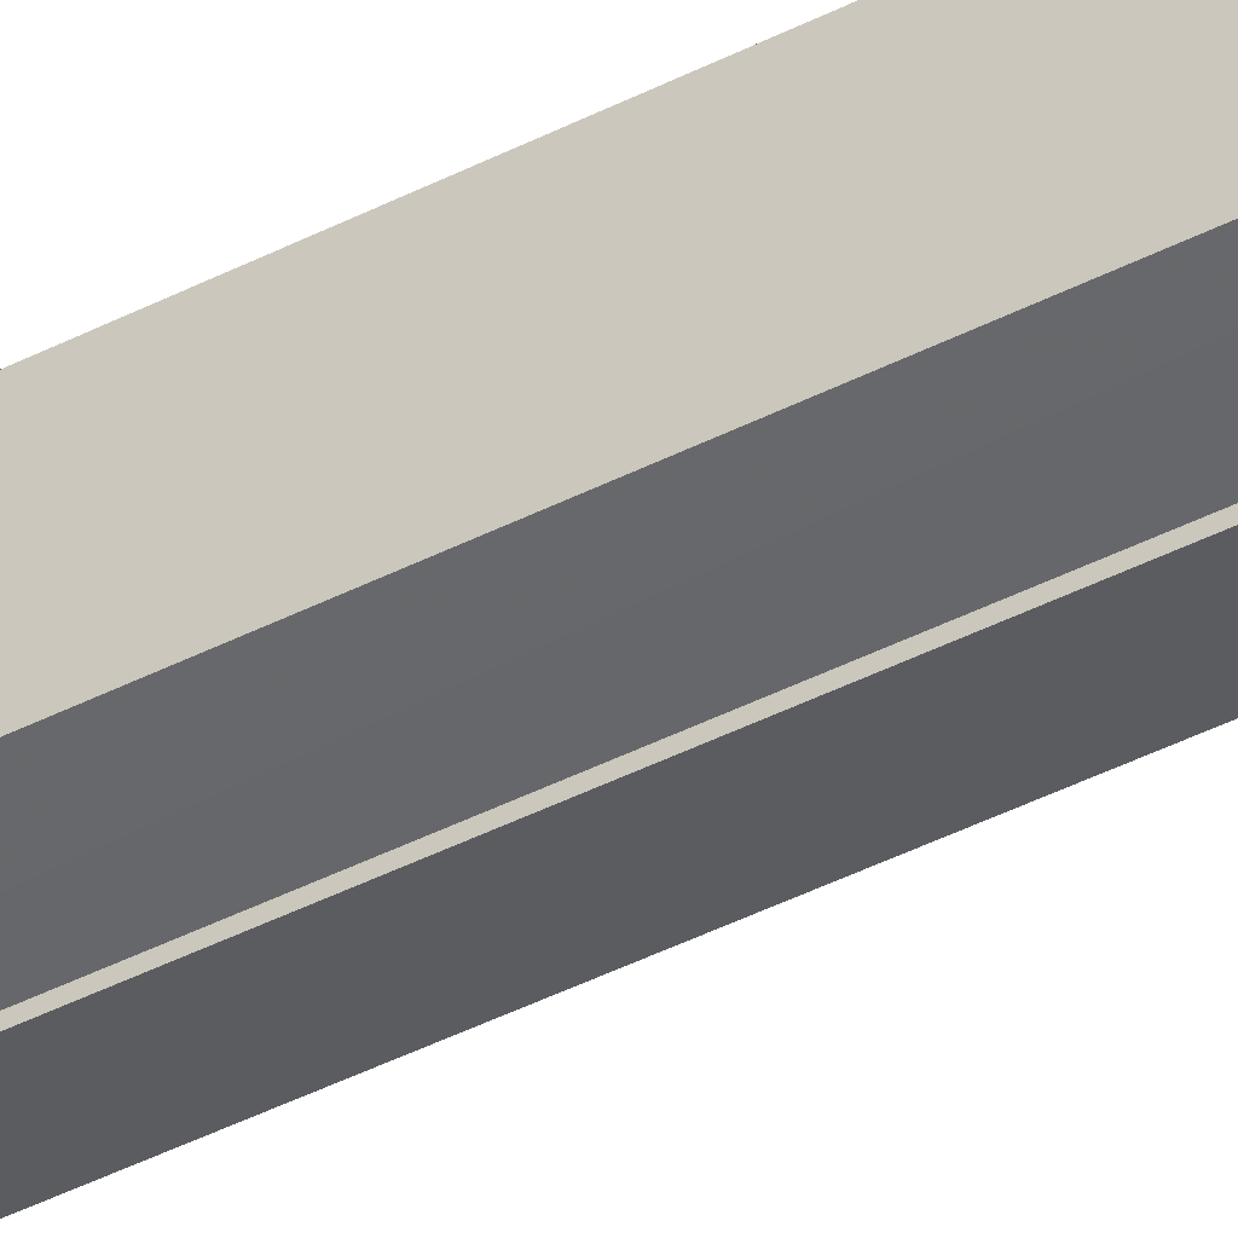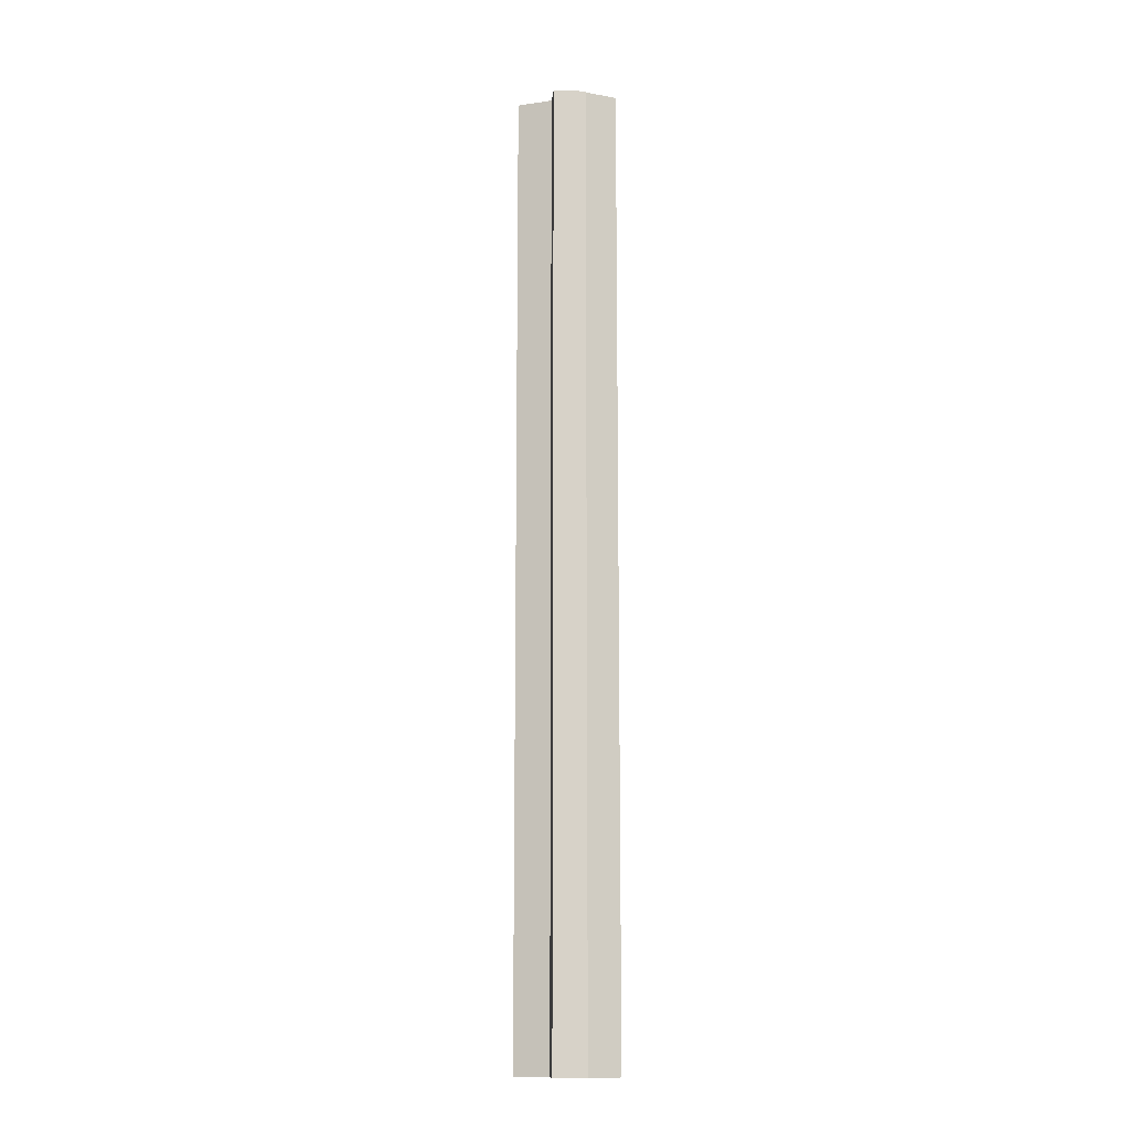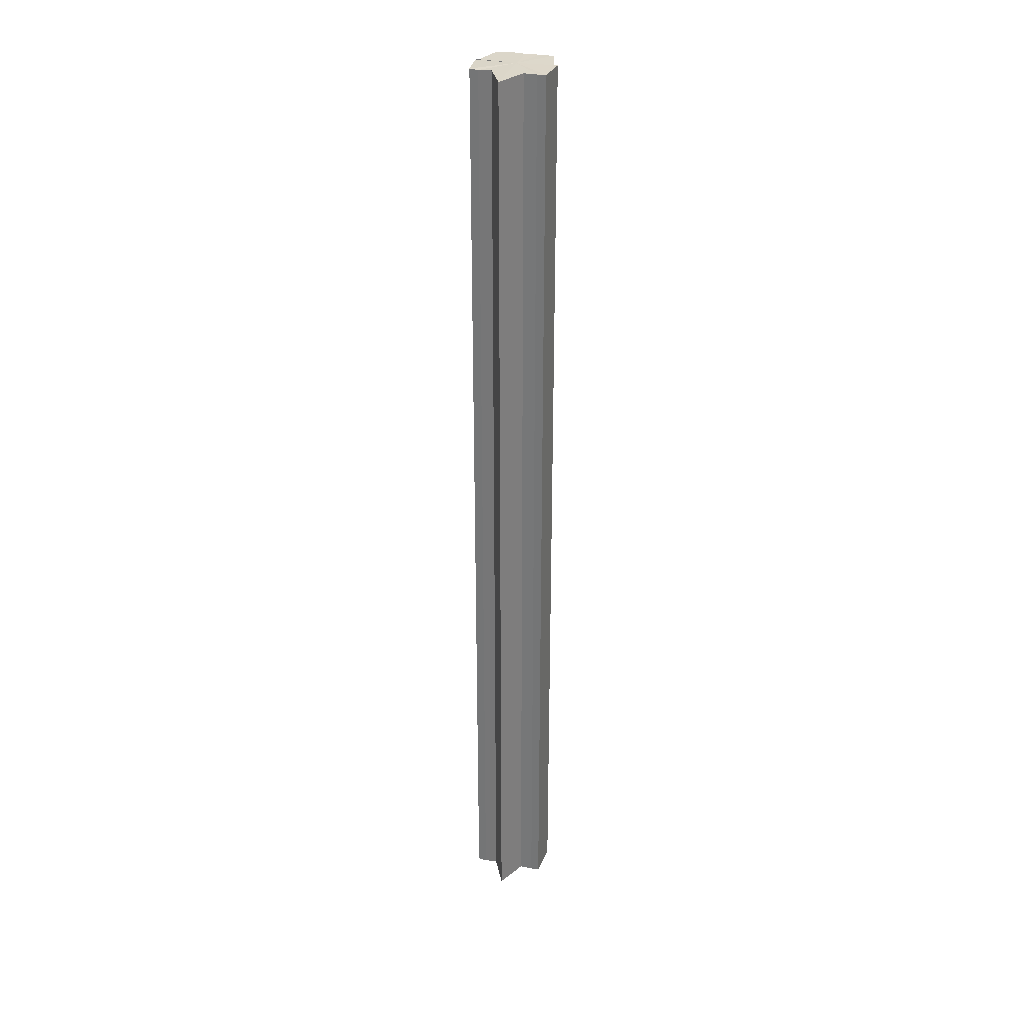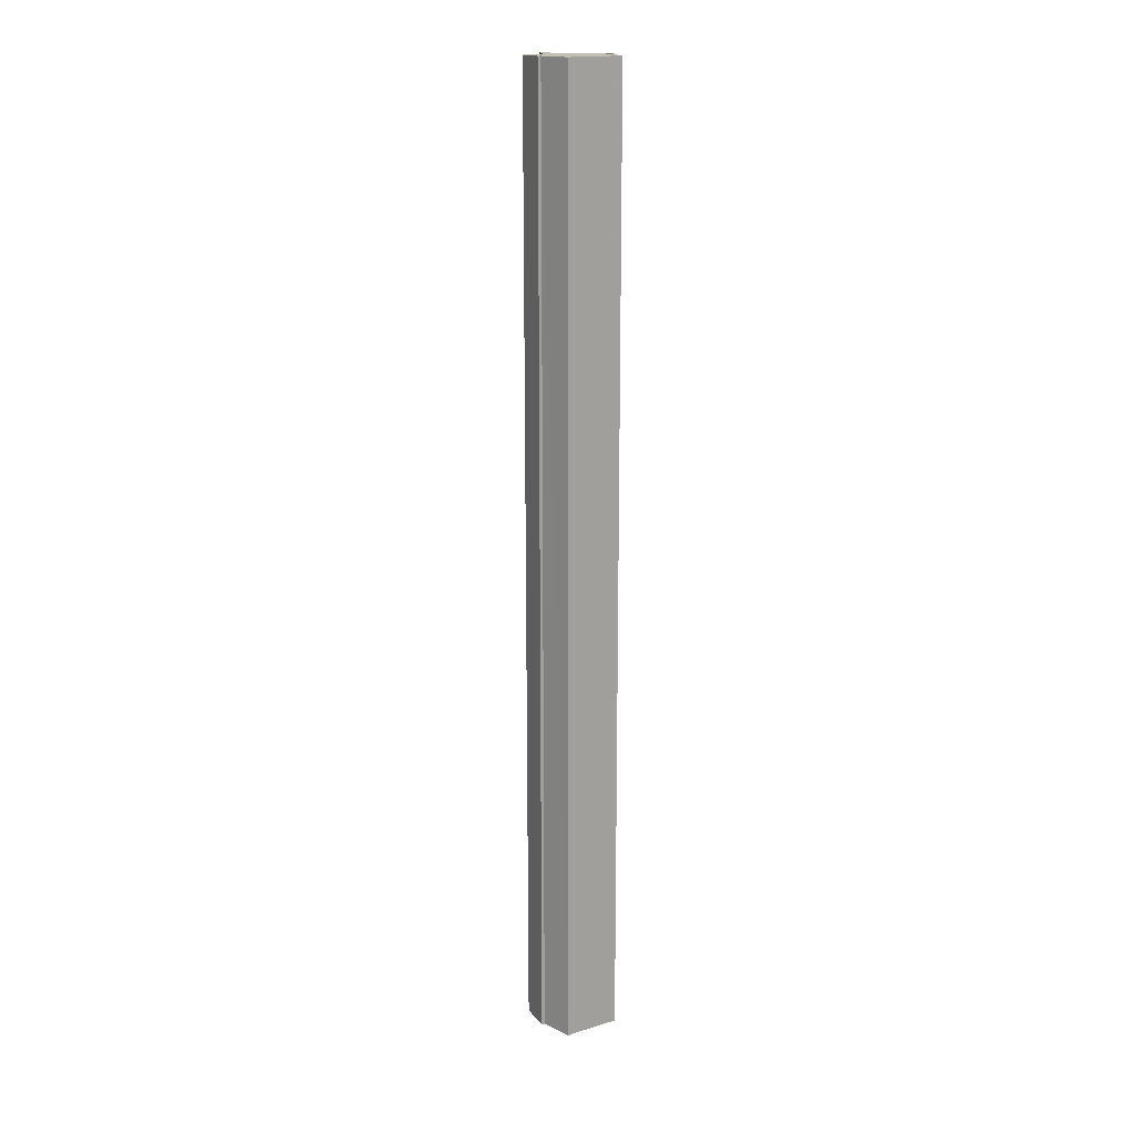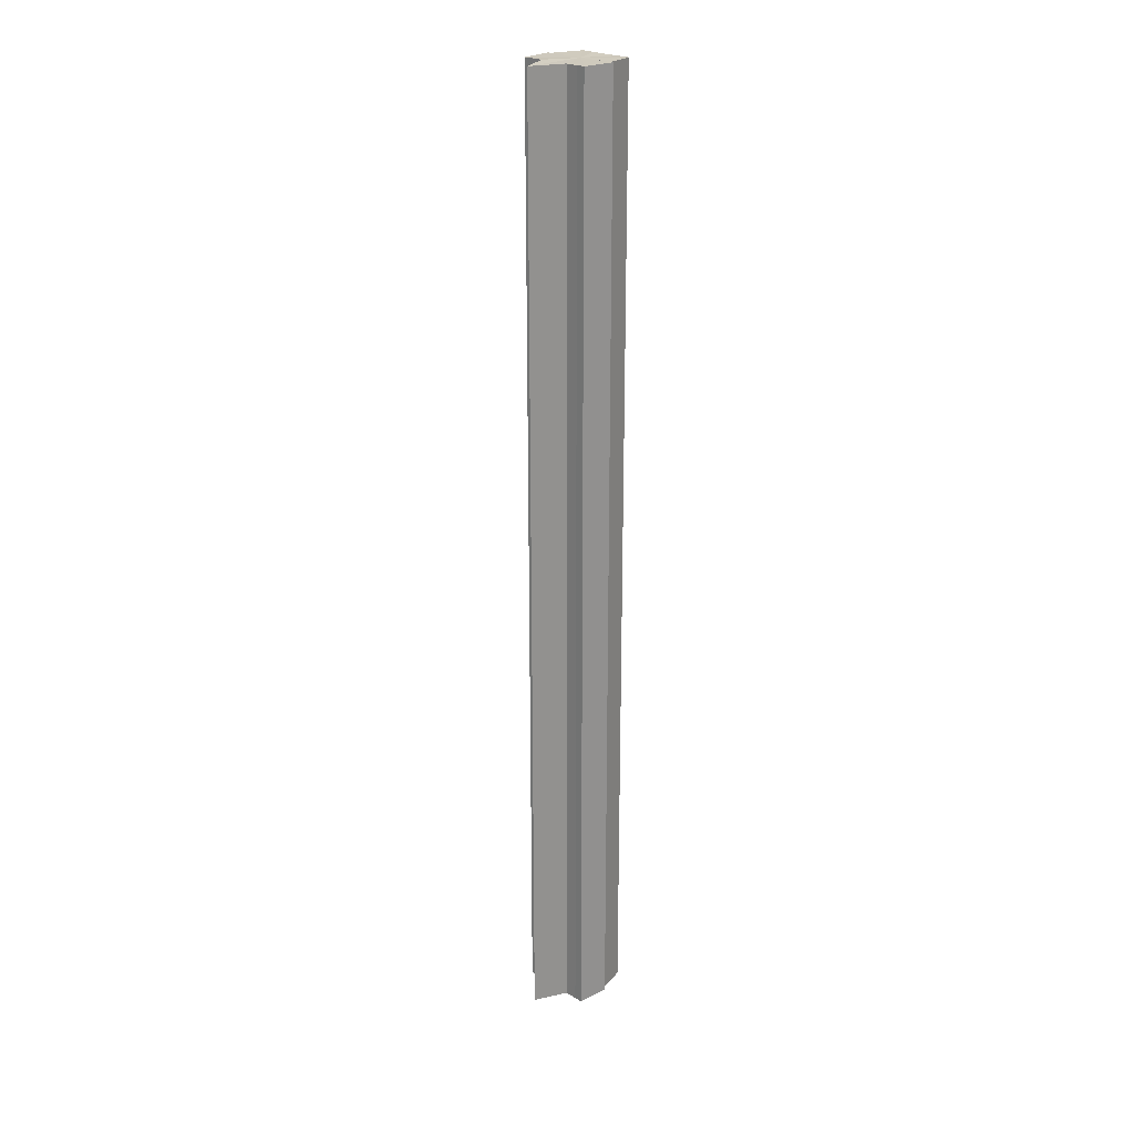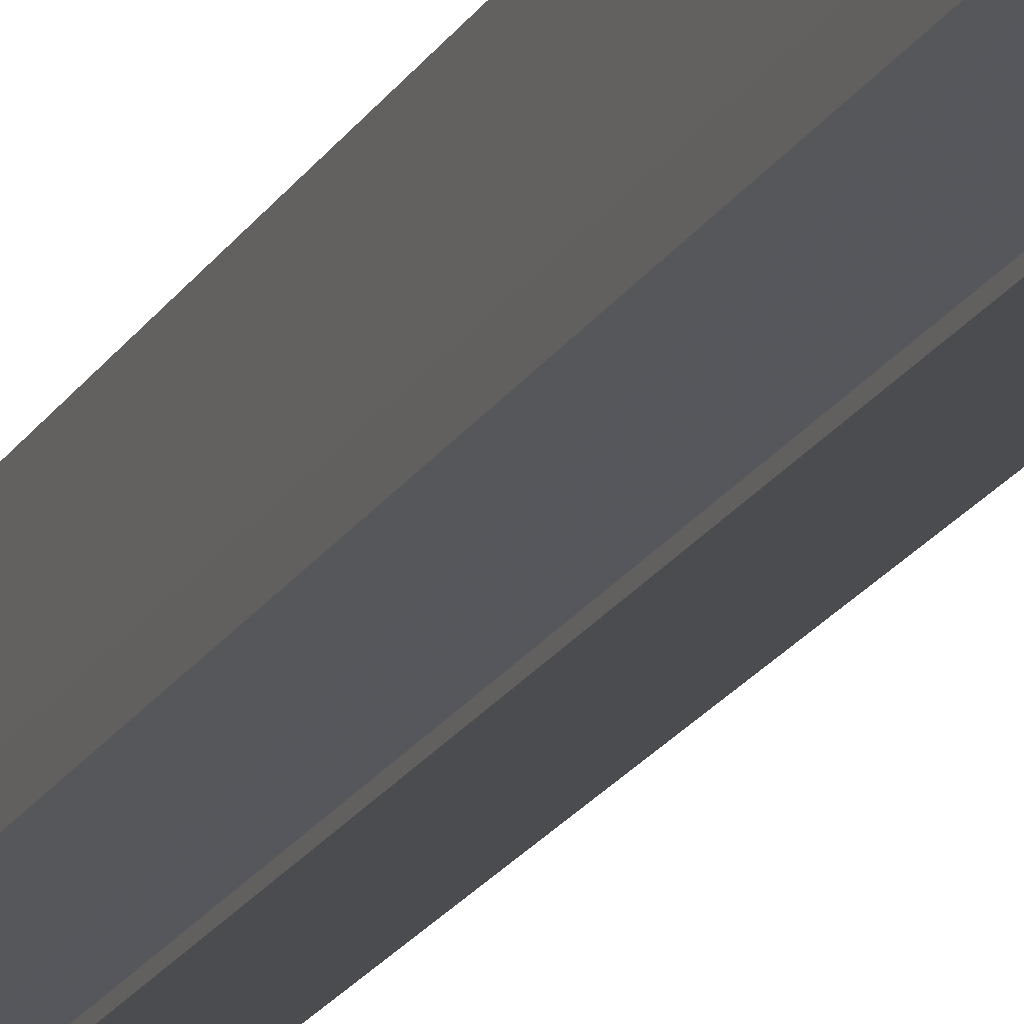
<metadata>
{"format":"obj","ext":"obj","renderer":"f3d","projection":"perspective","resolution":1024,"background":"white","views":[{"elev":-40.4,"azim":122.6,"up":"+Z"},{"elev":-12.5,"azim":-6.3,"up":"+Y"},{"elev":30.2,"azim":-75.0,"up":"+Y"},{"elev":17.4,"azim":58.5,"up":"+Y"},{"elev":23.4,"azim":-44.7,"up":"+Y"},{"elev":-17.4,"azim":160.4,"up":"+Z"}]}
</metadata>
<code>
o 23892
v 2251 1883 18.91
v 2251 1883 18.91
v 2251 1883 18.91
v 2251 1883 18.9
v 2251 1883 18.91
v 2251 1883 18.9
v 2251 1883 18.9
v 2251 1883 18.91
v 2251 1883 18.91
v 2251 1883 18.9
v 2251 1883 18.9
v 2251 1883 18.9
v 2251 1883 18.9
v 2252 1883 18.91
v 2251 1883 18.9
v 2252 1883 18.9
v 2251 1883 18.9
v 2252 1883 18.9
v 2251 1883 18.9
v 2252 1883 18.9
v 2251 1883 18.91
v 2251 1883 18.91
v 2251 1883 18.92
v 2251 1883 18.91
v 2251 1883 18.92
v 2251 1883 18.92
v 2251 1883 18.92
v 2251 1883 18.92
v 2251 1883 18.92
v 2251 1883 18.92
v 2251 1883 18.92
v 2251 1883 18.92
v 2251 1883 18.92
v 2251 1883 18.92
v 2251 1883 18.91
v 2251 1883 18.92
v 2251 1883 18.92
v 2252 1883 18.92
v 2251 1883 18.92
v 2252 1883 18.92
v 2251 1883 18.92
v 2252 1883 18.92
v 2252 1883 18.92
v 2252 1883 18.92
v 2252 1883 18.92
v 2252 1883 18.92
v 2252 1883 18.92
v 2252 1883 18.92
v 2252 1883 18.92
v 2252 1883 18.92
v 2252 1883 18.91
v 2252 1883 18.92
v 2252 1883 18.91
v 2252 1883 18.91
v 2252 1883 18.9
v 2252 1883 18.91
v 2252 1883 18.9
v 2252 1883 18.9
v 2252 1883 18.91
v 2251 1883 18.92
v 2251 1883 18.92
v 2251 1883 18.92
v 2251 1883 18.91
v 2251 1883 18.91
v 2251 1883 18.9
v 2251 1883 18.9
v 2252 1883 18.9
v 2252 1883 18.92
v 2252 1883 18.92
v 2252 1883 18.92
v 2252 1883 18.91
v 2252 1883 18.91
v 2252 1883 18.9
v 2252 1883 18.9
v 2252 1883 18.9
v 2252 1883 18.9
v 2252 1883 18.9
v 2252 1883 18.9
v 2252 1883 18.9
v 2252 1883 18.9
v 2252 1883 18.9
v 2252 1883 18.91
v 2252 1883 18.9
v 2252 1883 18.91
v 2252 1883 18.91
v 2252 1883 18.92
v 2252 1883 18.91
v 2252 1883 18.92
v 2252 1883 18.92
v 2252 1883 18.92
v 2252 1883 18.92
v 2252 1883 18.9
v 2252 1883 18.9
v 2252 1883 18.91
v 2252 1883 18.91
v 2252 1883 18.92
v 2252 1883 18.92
v 2252 1883 18.92
f 1 2 3
f 2 4 5
f 4 6 7
f 3 8 9
f 9 10 11
f 11 12 13
f 14 12 15
f 14 16 12
f 17 16 18
f 19 20 17
f 14 15 21
f 14 21 22
f 23 22 24
f 14 22 25
f 26 27 23
f 14 25 28
f 29 30 26
f 31 32 29
f 32 33 34
f 33 35 36
f 14 28 37
f 38 37 39
f 40 41 38
f 14 37 42
f 43 42 44
f 45 46 43
f 47 45 48
f 49 50 47
f 51 52 49
f 53 54 51
f 55 56 53
f 57 58 55
f 59 44 60
f 59 60 61
f 59 61 62
f 59 62 63
f 59 63 64
f 59 64 65
f 59 65 66
f 59 66 67
f 59 68 69
f 59 70 68
f 59 71 70
f 59 72 71
f 59 73 72
f 59 74 73
f 75 76 77
f 78 76 79
f 80 81 79
f 81 82 83
f 82 84 85
f 84 86 87
f 86 88 89
f 88 90 91
f 14 92 93
f 14 94 92
f 14 95 94
f 14 96 95
f 14 97 96
f 14 98 97

</code>
